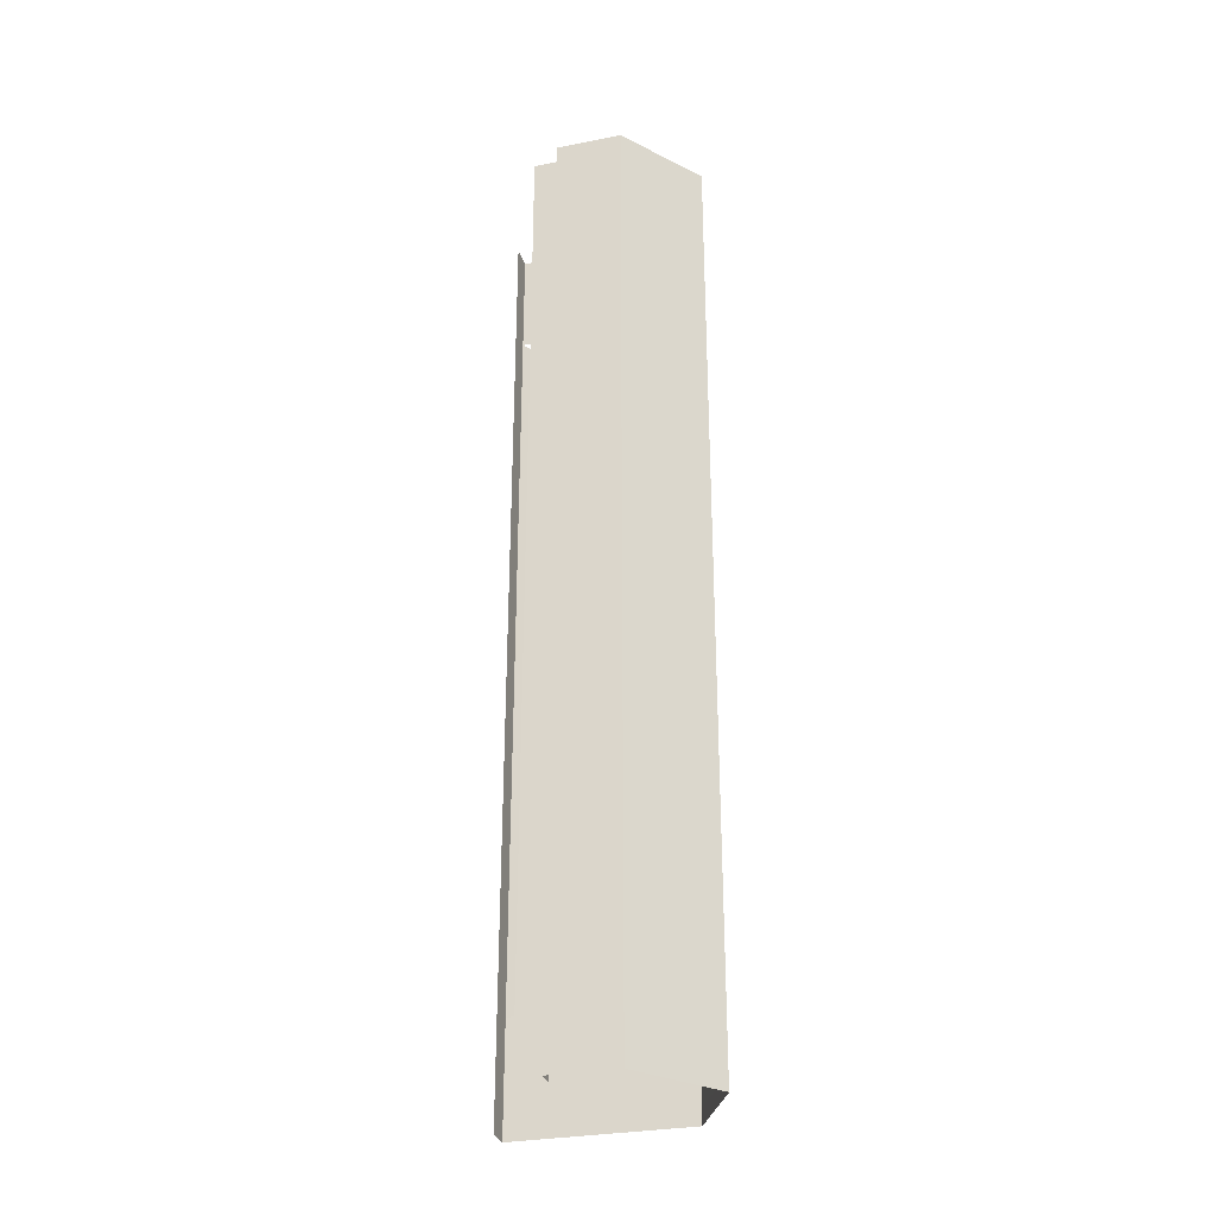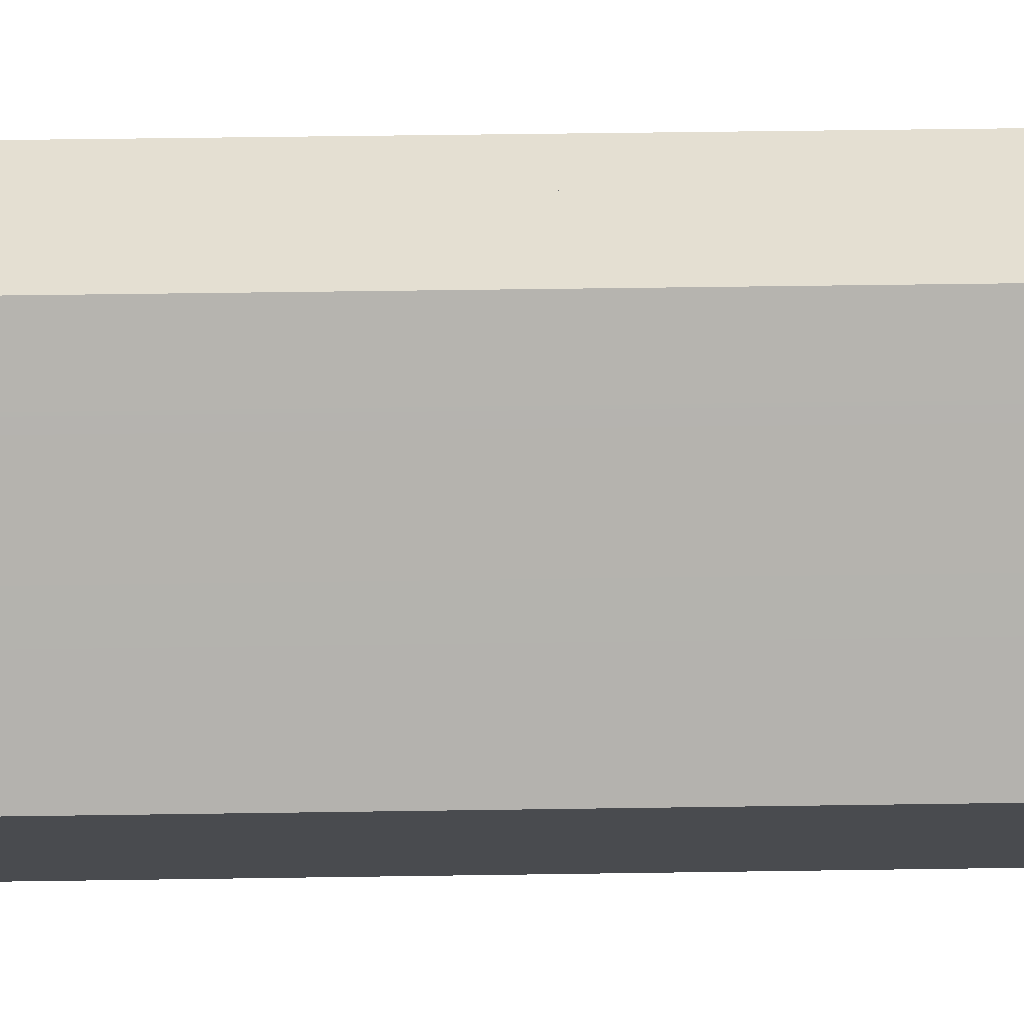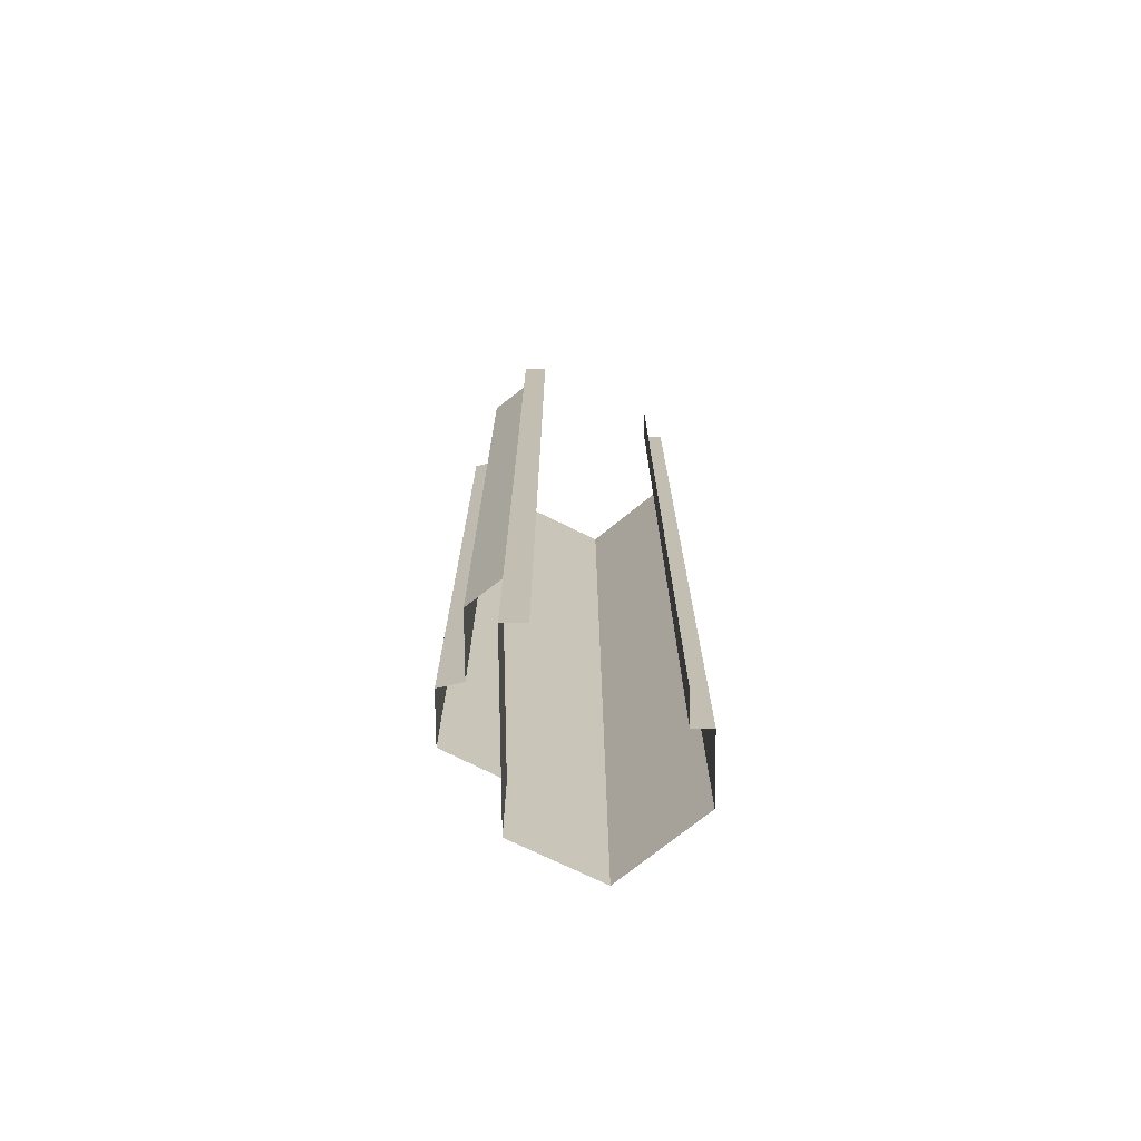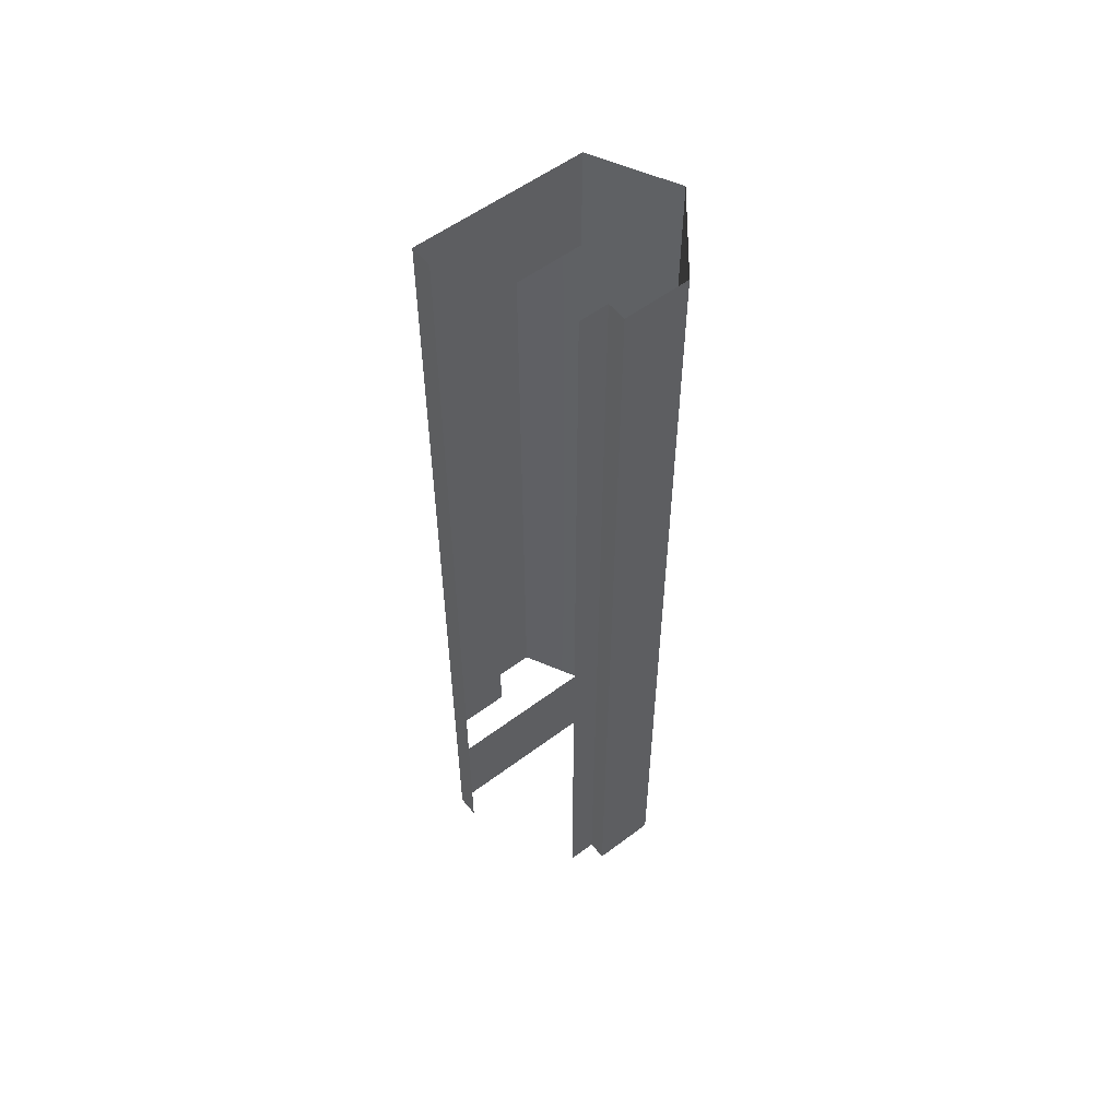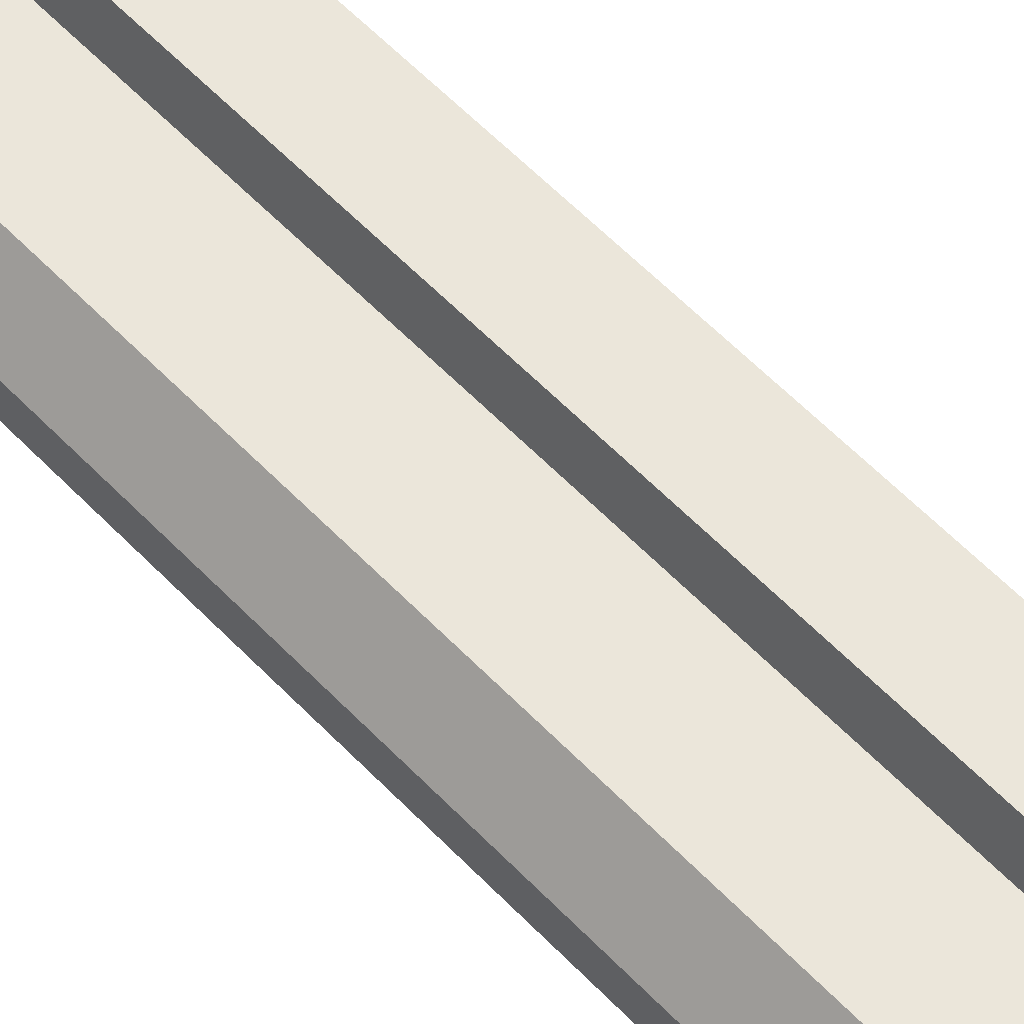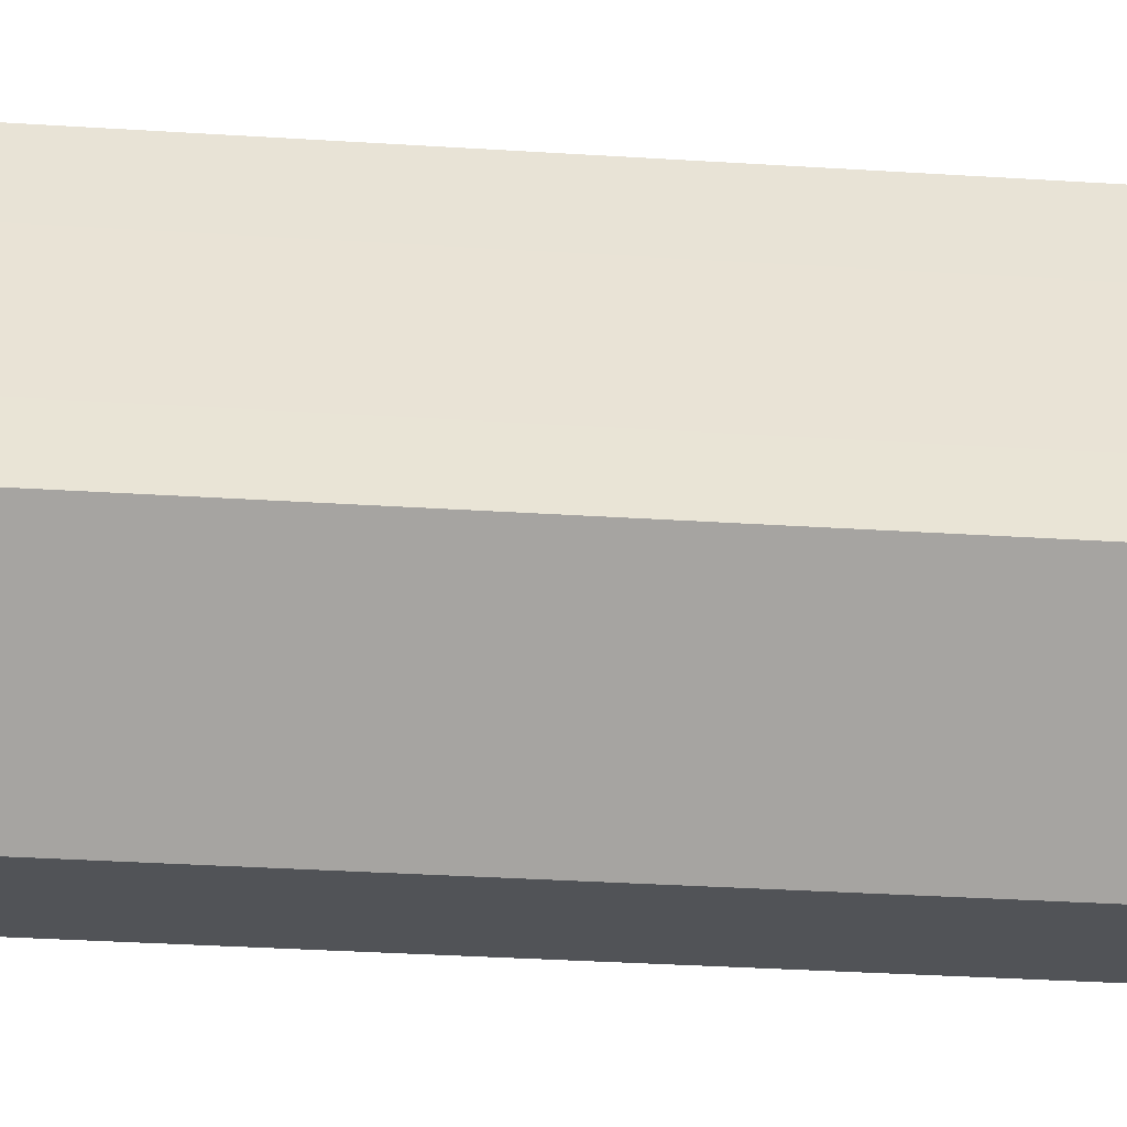
<metadata>
{"format":"obj","ext":"obj","renderer":"f3d","projection":"perspective","resolution":1024,"background":"white","views":[{"elev":-30.5,"azim":15.7,"up":"+Z"},{"elev":37.1,"azim":88.8,"up":"+Y"},{"elev":-72.8,"azim":-89.5,"up":"+Z"},{"elev":55.7,"azim":-38.3,"up":"+Z"},{"elev":55.0,"azim":-42.0,"up":"+Y"},{"elev":-22.0,"azim":82.7,"up":"+Y"}]}
</metadata>
<code>
g default
v 19.7 -12.09 -30.07
v 19.7 -12.55 -30.07
v 23.87 -12.55 -30.07
v 27.89 -7.515 -30.07
v 15.87 -0.2943 0
v 20.18 1.286 0
v 23.42 1.286 0
v 27.89 -7.515 0
v 23.87 -12.55 0
v 19.7 -12.55 0
v 19.7 -12.09 0
v 19.7 -12.09 -23.15
v 19.7 -12.55 -23.15
v 23.87 -12.55 -23.15
v 27.89 -7.515 -23.15
v 23.42 1.286 -23.15
v 20.18 1.286 -23.15
v 19.83 -0.2943 -23.15
v 15.87 -0.2943 -23.15
v 14.33 -2.302 -30.07
v 14.33 -2.302 0
v 14.33 -2.302 -23.15
v 19.83 -0.2943 0
v 25.27 -2.302 -30.07
v 25.27 -2.302 -23.15
v 25.27 -2.302 0
v 15.87 -0.2943 -6.628
v 19.83 -0.2943 -6.628
v 20.18 1.286 -6.628
v 23.42 1.286 -6.628
v 25.27 -2.302 -6.628
v 27.89 -7.515 -6.628
v 23.87 -12.55 -6.628
v 19.7 -12.55 -6.628
v 19.7 -12.09 -6.628
v 14.33 -2.302 -6.628
v 19.7 -12.09 -9.275
v 19.7 -12.55 -9.275
v 23.87 -12.55 -9.275
v 27.89 -7.515 -9.275
v 25.27 -2.302 -9.275
v 23.42 1.286 -9.275
v 20.18 1.286 -9.275
v 19.83 -0.2943 -9.275
v 15.87 -0.2943 -9.275
v 14.33 -2.302 -9.275
v 14.33 -2.302 -23.15
v 14.33 -3.772 -30.07
v 14.33 -3.772 -23.15
v 14.33 -3.772 -6.628
v 14.33 -3.772 0
v 14.33 -3.772 -9.275
v 14.33 -3.772 -23.15
v 19 -2.302 -30.07
v 19 -2.302 -23.15
v 24.22 -0.2651 0
v 24.22 -0.2651 -6.628
v 24.22 -0.2651 -9.275
v 24.22 -0.2651 -23.15
v 19.7 -12.09 0
v 19.7 -12.09 -6.628
v 19.7 -12.09 -23.15
v 19.7 -12.09 -30.07
v 19.7 -12.09 -9.275
v 19.7 -11.3 0
v 19.7 -11.3 -6.628
v 19.7 -11.3 -23.15
v 19.7 -11.3 -30.07
v 19.7 -11.3 -9.275
v 19.7 -11.3 0
v 19.7 -11.3 -6.628
v 19.7 -11.3 -23.15
v 19.7 -11.3 -30.07
v 19.7 -11.3 -9.275
v 17.83 -11.3 0
v 17.83 -11.3 -6.628
v 17.83 -11.3 -23.15
v 17.83 -11.3 -30.07
v 17.83 -11.3 -9.275
v 19.7 -12.09 30.07
v 19.7 -12.55 30.07
v 23.87 -12.55 30.07
v 27.89 -7.515 30.07
v 15.87 -0.2943 0
v 20.18 1.286 0
v 23.42 1.286 0
v 27.89 -7.515 0
v 23.87 -12.55 0
v 19.7 -12.55 0
v 19.7 -12.09 0
v 19.7 -12.09 23.15
v 19.7 -12.55 23.15
v 23.87 -12.55 23.15
v 27.89 -7.515 23.15
v 23.42 1.286 23.15
v 20.18 1.286 23.15
v 19.83 -0.2943 23.15
v 15.87 -0.2943 23.15
v 14.33 -2.302 30.07
v 14.33 -2.302 0
v 14.33 -2.302 23.15
v 19.83 -0.2943 0
v 25.27 -2.302 30.07
v 25.27 -2.302 23.15
v 25.27 -2.302 0
v 15.87 -0.2943 6.628
v 19.83 -0.2943 6.628
v 20.18 1.286 6.628
v 23.42 1.286 6.628
v 25.27 -2.302 6.628
v 27.89 -7.515 6.628
v 23.87 -12.55 6.628
v 19.7 -12.55 6.628
v 19.7 -12.09 6.628
v 14.33 -2.302 6.628
v 19.7 -12.09 9.275
v 19.7 -12.55 9.275
v 23.87 -12.55 9.275
v 27.89 -7.515 9.275
v 25.27 -2.302 9.275
v 23.42 1.286 9.275
v 20.18 1.286 9.275
v 19.83 -0.2943 9.275
v 15.87 -0.2943 9.275
v 14.33 -2.302 9.275
v 14.33 -2.302 23.15
v 14.33 -3.772 30.07
v 14.33 -3.772 23.15
v 14.33 -3.772 6.628
v 14.33 -3.772 0
v 14.33 -3.772 9.275
v 14.33 -3.772 23.15
v 19 -2.302 30.07
v 19 -2.302 23.15
v 24.22 -0.2651 0
v 24.22 -0.2651 6.628
v 24.22 -0.2651 9.275
v 24.22 -0.2651 23.15
v 19.7 -12.09 0
v 19.7 -12.09 6.628
v 19.7 -12.09 23.15
v 19.7 -12.09 30.07
v 19.7 -12.09 9.275
v 19.7 -11.3 0
v 19.7 -11.3 6.628
v 19.7 -11.3 23.15
v 19.7 -11.3 30.07
v 19.7 -11.3 9.275
v 19.7 -11.3 0
v 19.7 -11.3 6.628
v 19.7 -11.3 23.15
v 19.7 -11.3 30.07
v 19.7 -11.3 9.275
v 17.83 -11.3 0
v 17.83 -11.3 6.628
v 17.83 -11.3 23.15
v 17.83 -11.3 30.07
v 17.83 -11.3 9.275
f 45 46 36 27
f 37 38 34 35
f 38 39 33 34
f 39 40 32 33
f 40 41 31 32
f 42 43 29 30
f 1 2 13 12
f 2 3 14 13
f 3 4 15 14
f 4 24 25 15
f 43 44 28 29
f 27 28 44 45
f 24 54 55 25
f 30 57 58 42
f 23 28 27 5
f 28 23 6 29
f 30 29 6 7
f 7 56 57 30
f 32 31 26 8
f 33 32 8 9
f 34 33 9 10
f 35 34 10 11
f 27 36 21 5
f 12 13 38 37
f 13 14 39 38
f 14 15 40 39
f 15 25 41 40
f 42 58 59 16
f 16 17 43 42
f 17 18 44 43
f 45 44 18 19
f 46 45 19 47
f 22 20 48 49
f 21 36 50 51
f 36 46 52 50
f 46 47 53 52
f 55 54 20 22
f 57 56 26 31
f 58 57 31 41
f 59 58 41 25
f 35 11 60 61
f 1 12 62 63
f 37 35 61 64
f 12 37 64 62
f 11 65 66 35
f 12 67 68 1
f 35 66 69 37
f 37 69 67 12
f 65 66 71 70
f 67 68 73 72
f 66 69 74 71
f 69 67 72 74
f 65 75 76 66
f 67 77 78 68
f 66 76 79 69
f 69 79 77 67
f 124 106 115 125
f 116 114 113 117
f 117 113 112 118
f 118 112 111 119
f 119 111 110 120
f 121 109 108 122
f 80 91 92 81
f 81 92 93 82
f 82 93 94 83
f 83 94 104 103
f 122 108 107 123
f 106 124 123 107
f 103 104 134 133
f 109 121 137 136
f 102 84 106 107
f 107 108 85 102
f 109 86 85 108
f 86 109 136 135
f 111 87 105 110
f 112 88 87 111
f 113 89 88 112
f 114 90 89 113
f 106 84 100 115
f 91 116 117 92
f 92 117 118 93
f 93 118 119 94
f 94 119 120 104
f 121 95 138 137
f 95 121 122 96
f 96 122 123 97
f 124 98 97 123
f 125 126 98 124
f 101 128 127 99
f 100 130 129 115
f 115 129 131 125
f 125 131 132 126
f 134 101 99 133
f 136 110 105 135
f 137 120 110 136
f 138 104 120 137
f 114 140 139 90
f 80 142 141 91
f 116 143 140 114
f 91 141 143 116
f 90 114 145 144
f 91 80 147 146
f 114 116 148 145
f 116 91 146 148
f 144 149 150 145
f 146 151 152 147
f 145 150 153 148
f 148 153 151 146
f 144 145 155 154
f 146 147 157 156
f 145 148 158 155
f 148 146 156 158

</code>
